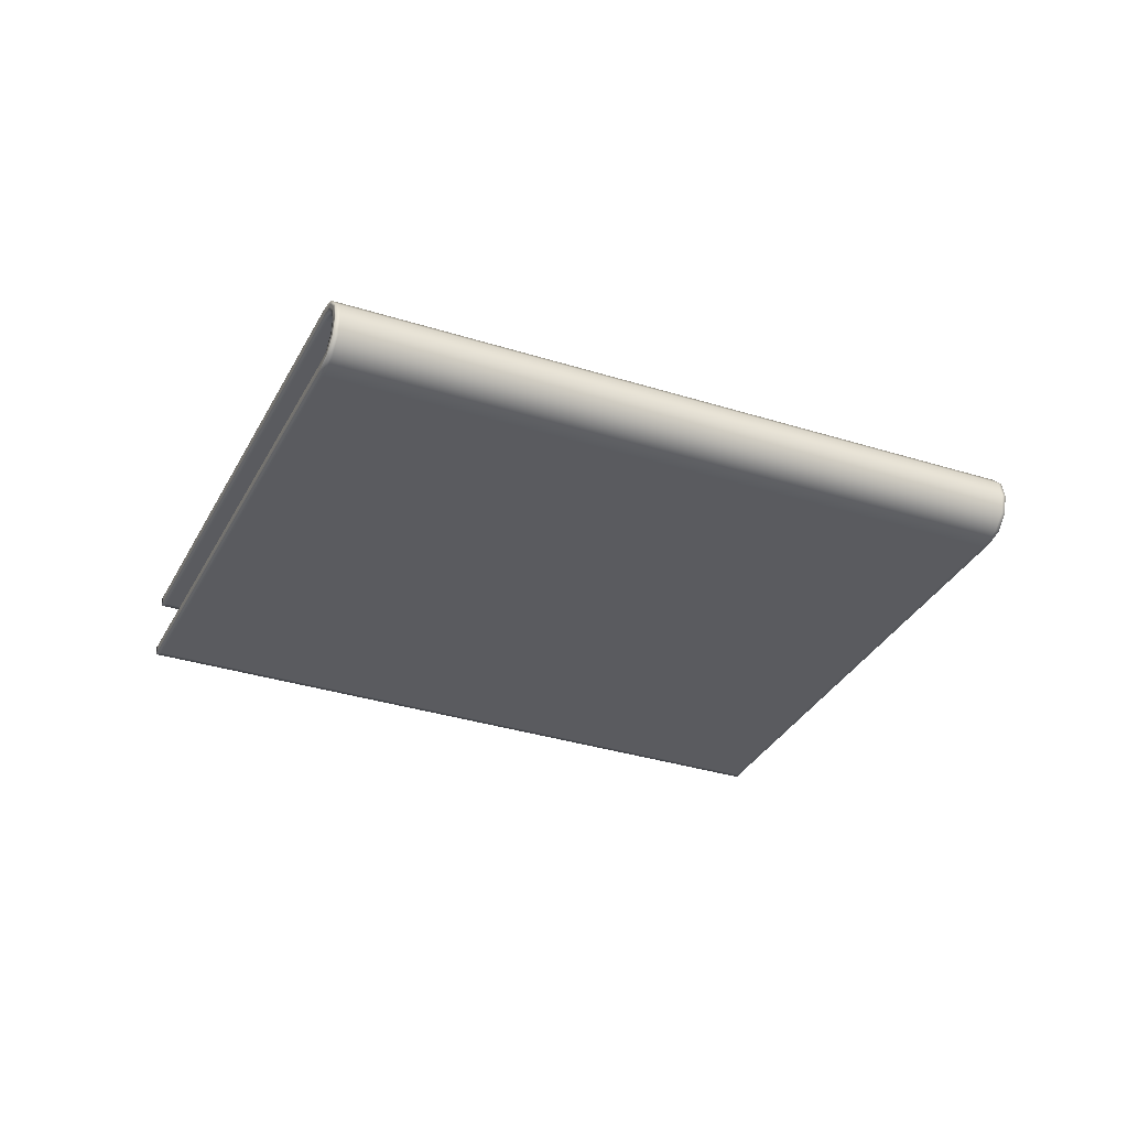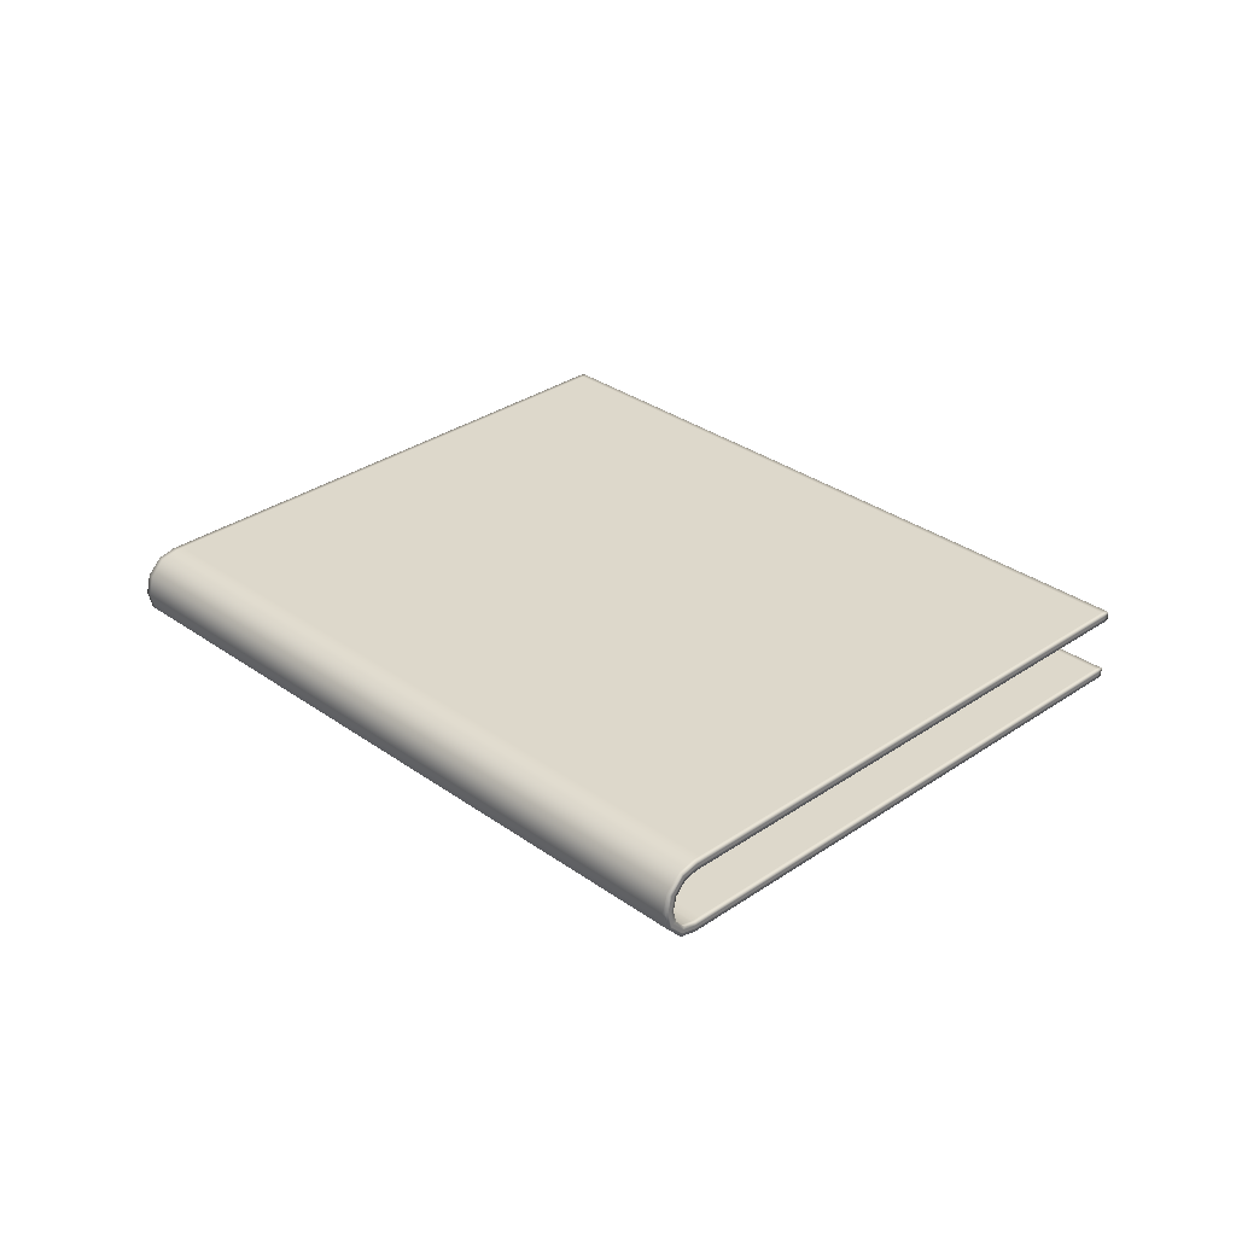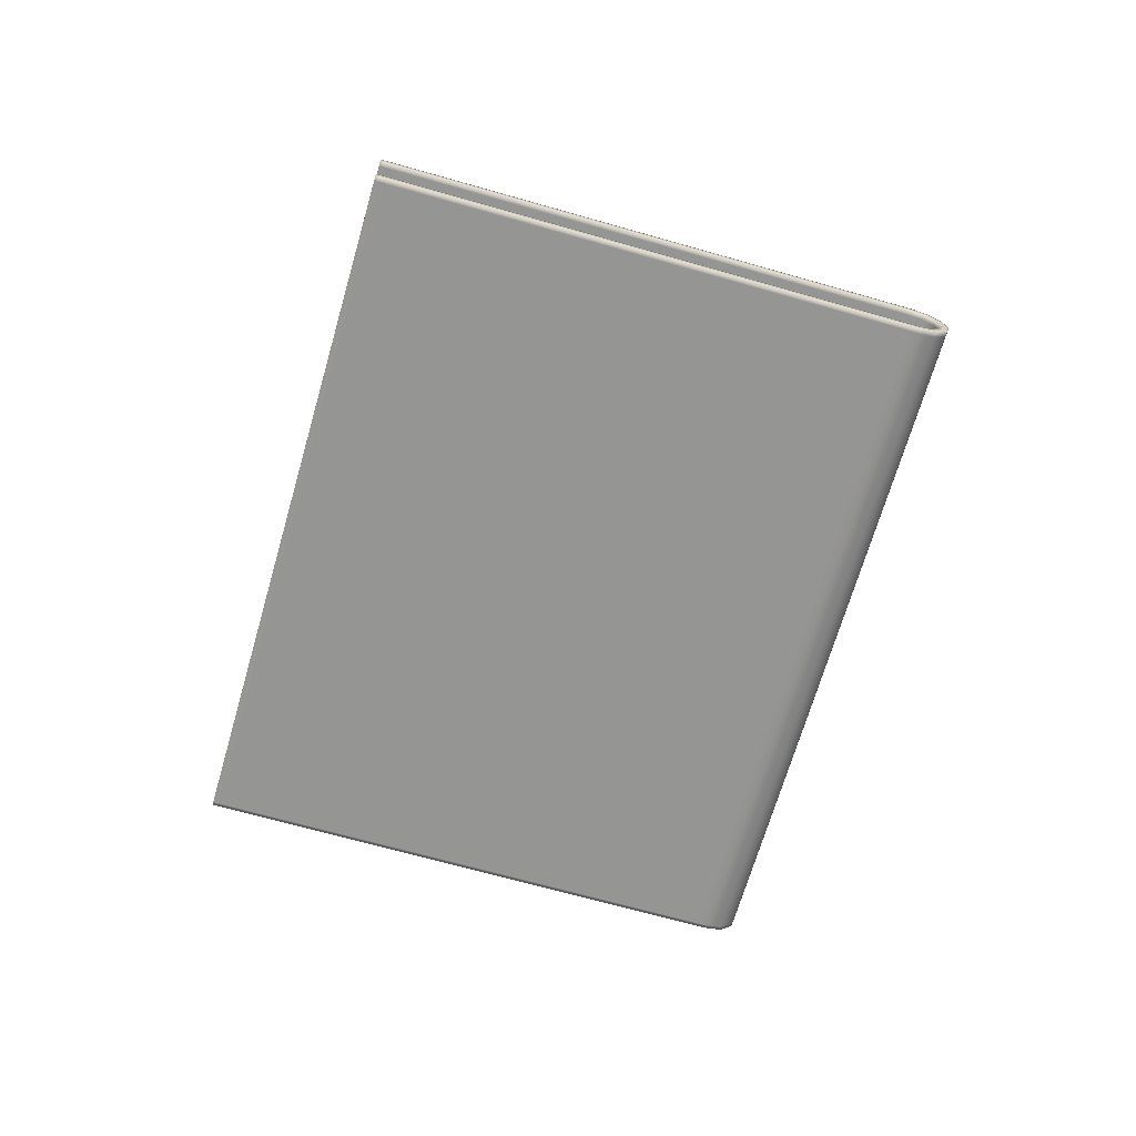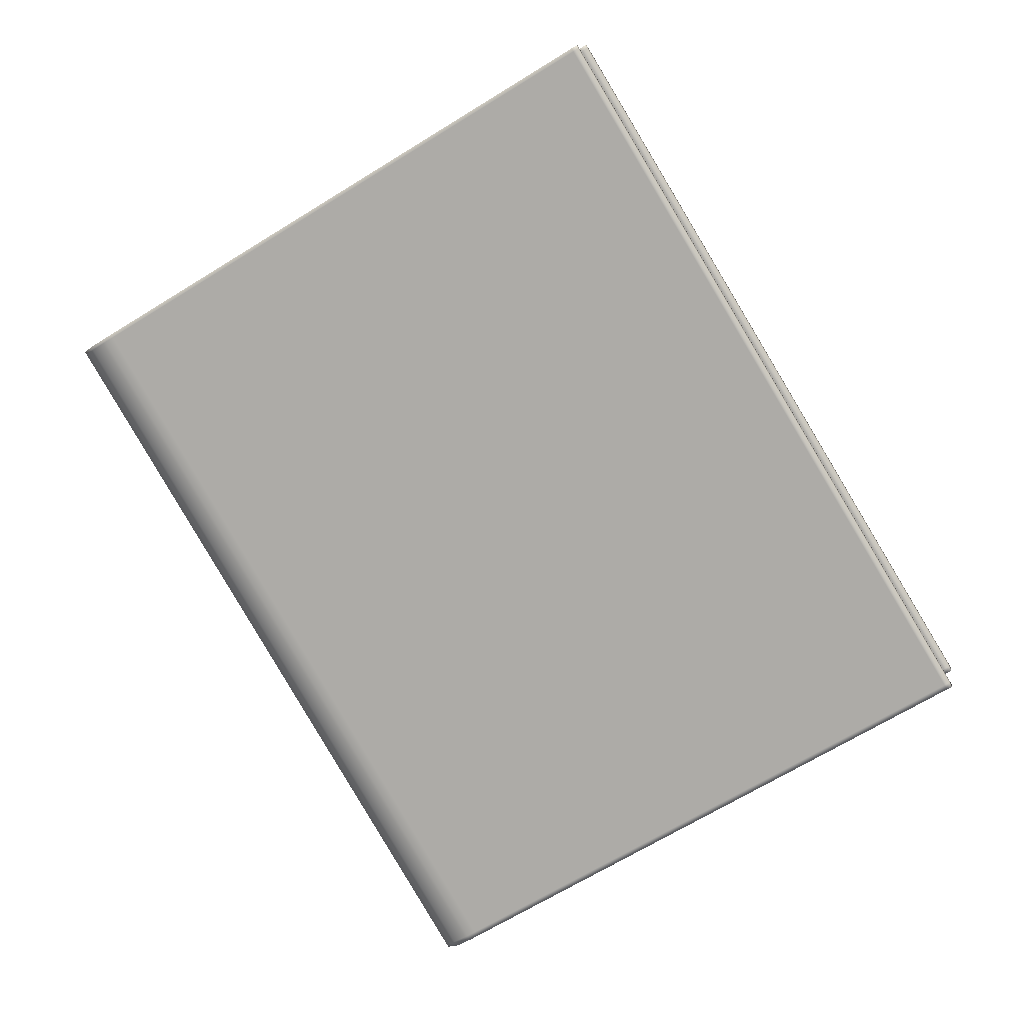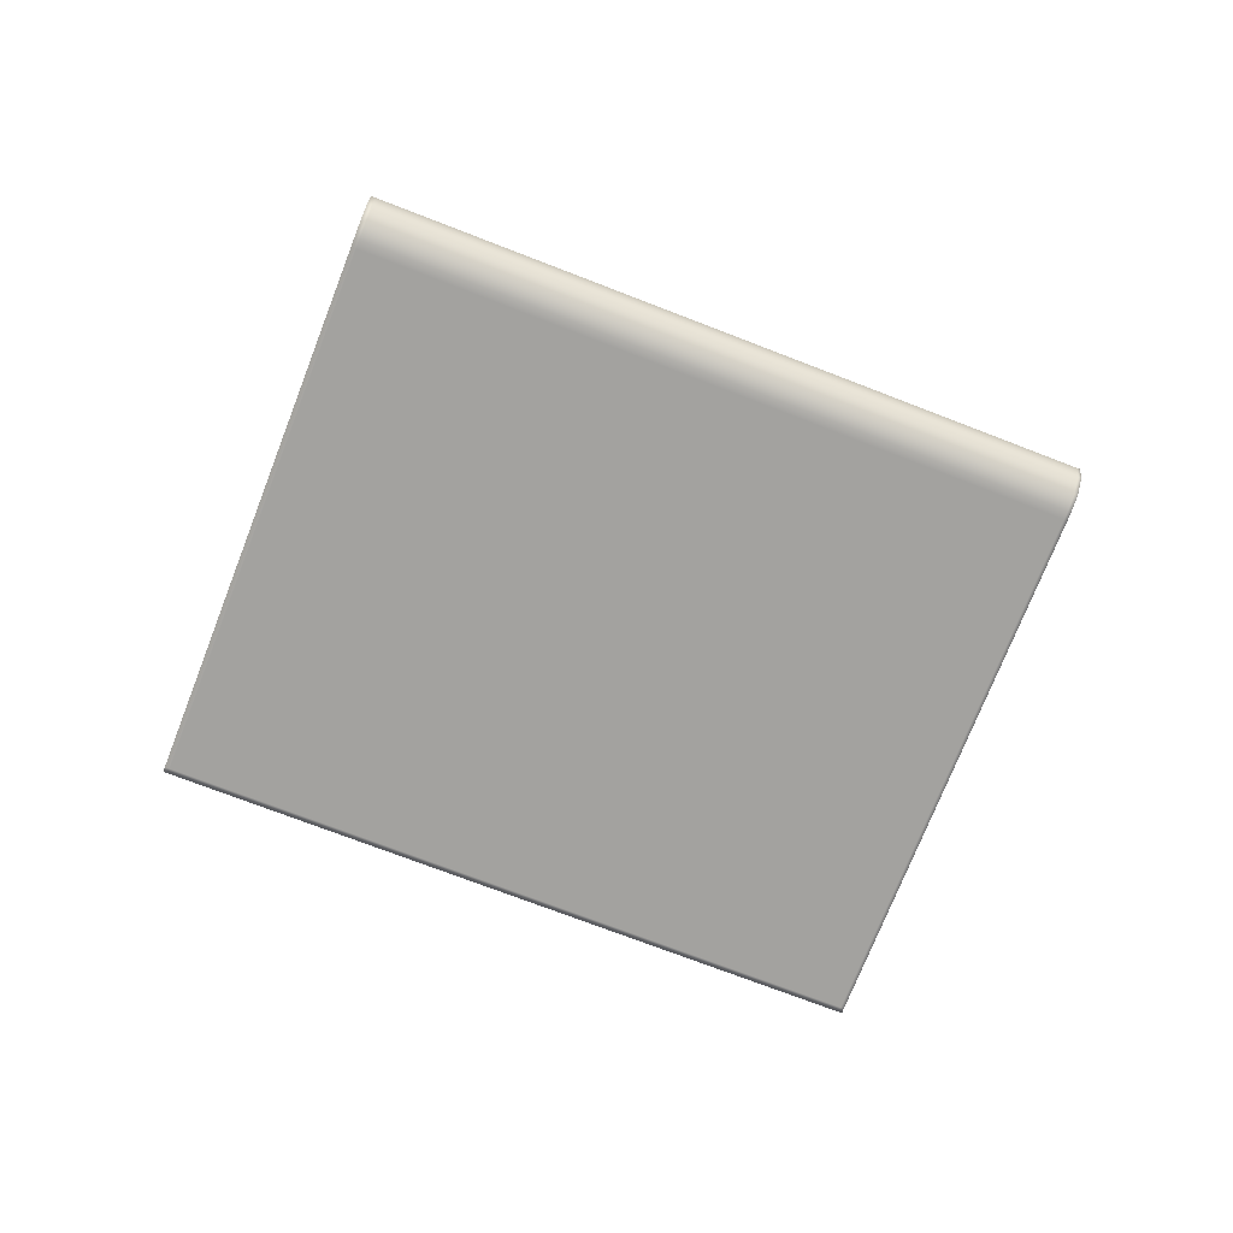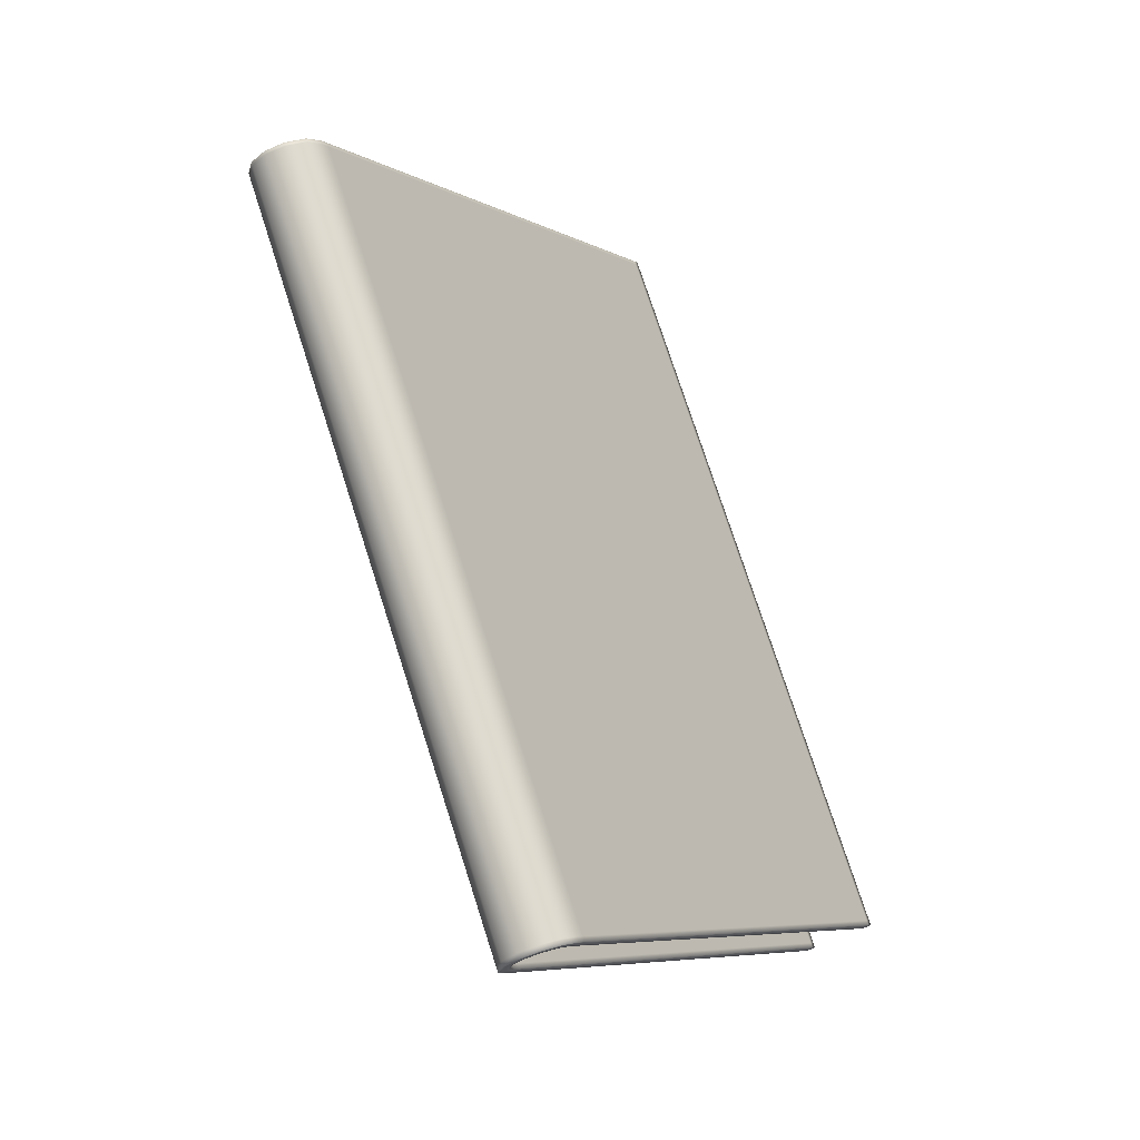
<metadata>
{"format":"obj","ext":"obj","renderer":"f3d","projection":"perspective","resolution":1024,"background":"white","views":[{"elev":-32.8,"azim":-145.1,"up":"+Y"},{"elev":31.4,"azim":-75.7,"up":"+Y"},{"elev":-67.4,"azim":132.7,"up":"+Y"},{"elev":11.1,"azim":9.6,"up":"+Z"},{"elev":-72.4,"azim":-142.5,"up":"+Y"},{"elev":-42.7,"azim":-54.1,"up":"+Z"}]}
</metadata>
<code>
o Mesh063
v 1.642 0.3545 -0.8258
v 1.64 0.3538 -0.8273
v 1.64 0.3538 -0.8283
v 1.643 0.3545 -0.8268
v 1.643 0.3566 -0.8268
v 1.639 0.3557 -0.8288
v 1.639 0.3557 -0.8278
v 1.642 0.3566 -0.8258
v 1.637 0.3524 -0.8304
v 1.636 0.3524 -0.8295
v 1.638 0.3512 -0.8286
v 1.638 0.3512 -0.8295
v 1.637 0.3483 -0.8289
v 1.638 0.3483 -0.8299
v 1.636 0.3483 -0.831
v 1.635 0.3483 -0.83
v 1.637 0.3441 -0.8304
v 1.636 0.3441 -0.8295
v 1.638 0.3453 -0.8286
v 1.638 0.3453 -0.8295
v 1.64 0.3428 -0.8273
v 1.64 0.3428 -0.8283
v 1.639 0.3409 -0.8288
v 1.639 0.3409 -0.8278
v 1.643 0.34 -0.8268
v 1.642 0.34 -0.8258
v 1.642 0.3421 -0.8258
v 1.643 0.3421 -0.8268
v 1.753 0.3566 -0.7601
v 1.751 0.3566 -0.7607
v 1.751 0.3566 -0.7598
v 1.752 0.3566 -0.7591
v 1.751 0.3545 -0.7607
v 1.753 0.3545 -0.7601
v 1.752 0.3545 -0.7591
v 1.751 0.3545 -0.7598
v 1.752 0.34 -0.7607
v 1.753 0.34 -0.7601
v 1.752 0.34 -0.7591
v 1.751 0.34 -0.7597
v 1.753 0.3421 -0.7601
v 1.752 0.3421 -0.7607
v 1.751 0.3421 -0.7597
v 1.752 0.3421 -0.7591
v 1.644 0.3566 -0.8259
v 1.643 0.3566 -0.8268
v 1.642 0.3566 -0.8258
v 1.644 0.3566 -0.8249
v 1.644 0.3545 -0.8259
v 1.644 0.3545 -0.8249
v 1.645 0.34 -0.8257
v 1.644 0.34 -0.8247
v 1.645 0.3421 -0.8257
v 1.644 0.3421 -0.8247
v 1.557 0.3545 -0.686
v 1.555 0.3538 -0.6875
v 1.555 0.3538 -0.6882
v 1.558 0.3545 -0.6866
v 1.554 0.3557 -0.6886
v 1.558 0.3566 -0.6866
v 1.554 0.3557 -0.688
v 1.557 0.3566 -0.686
v 1.552 0.3524 -0.6903
v 1.551 0.3524 -0.6896
v 1.553 0.3512 -0.6887
v 1.553 0.3512 -0.6894
v 1.552 0.3483 -0.6891
v 1.553 0.3483 -0.6898
v 1.551 0.3483 -0.6909
v 1.55 0.3483 -0.6902
v 1.552 0.3441 -0.6903
v 1.551 0.3441 -0.6896
v 1.553 0.3453 -0.6887
v 1.553 0.3453 -0.6894
v 1.555 0.3428 -0.6875
v 1.555 0.3428 -0.6882
v 1.554 0.3409 -0.6886
v 1.554 0.3409 -0.688
v 1.558 0.34 -0.6866
v 1.557 0.34 -0.686
v 1.557 0.3421 -0.686
v 1.558 0.3421 -0.6866
v 1.666 0.3566 -0.6206
v 1.667 0.3566 -0.62
v 1.666 0.3566 -0.62
v 1.667 0.3566 -0.6193
v 1.667 0.3545 -0.62
v 1.666 0.3545 -0.6206
v 1.667 0.3545 -0.6193
v 1.666 0.3545 -0.62
v 1.667 0.34 -0.62
v 1.666 0.34 -0.6206
v 1.667 0.34 -0.6193
v 1.666 0.34 -0.6199
v 1.666 0.3421 -0.6206
v 1.667 0.3421 -0.62
v 1.666 0.3421 -0.6199
v 1.667 0.3421 -0.6193
v 1.558 0.3566 -0.6866
v 1.559 0.3566 -0.6857
v 1.557 0.3566 -0.686
v 1.559 0.3566 -0.6851
v 1.559 0.3545 -0.6857
v 1.559 0.3545 -0.6851
v 1.559 0.34 -0.6856
v 1.559 0.34 -0.6849
v 1.559 0.3421 -0.6856
v 1.559 0.3421 -0.6849
v 1.643 0.3558 -0.8268
v 1.64 0.355 -0.8286
v 1.554 0.355 -0.6878
v 1.557 0.3558 -0.686
v 1.552 0.352 -0.6893
v 1.637 0.352 -0.8301
v 1.636 0.3483 -0.8306
v 1.551 0.3483 -0.6898
v 1.552 0.3446 -0.6893
v 1.637 0.3446 -0.8301
v 1.64 0.3416 -0.8286
v 1.554 0.3416 -0.6878
v 1.557 0.3407 -0.686
v 1.643 0.3407 -0.8268
v 1.666 0.3558 -0.62
v 1.667 0.3558 -0.6193
v 1.667 0.3566 -0.6193
v 1.666 0.3566 -0.62
v 1.753 0.3558 -0.7601
v 1.751 0.3558 -0.7607
v 1.751 0.3566 -0.7607
v 1.753 0.3566 -0.7601
v 1.752 0.3407 -0.7607
v 1.753 0.3407 -0.7601
v 1.667 0.3407 -0.6193
v 1.666 0.3407 -0.6199
v 1.559 0.3558 -0.6851
v 1.559 0.3566 -0.6851
v 1.644 0.3558 -0.8259
v 1.644 0.3566 -0.8259
v 1.645 0.3407 -0.8257
v 1.559 0.3407 -0.6849
v 1.752 0.3407 -0.7591
v 1.752 0.3558 -0.7591
v 1.752 0.3566 -0.7591
v 1.667 0.3407 -0.62
v 1.667 0.3558 -0.62
v 1.667 0.3566 -0.62
v 1.64 0.3544 -0.8285
v 1.643 0.3552 -0.8268
v 1.554 0.3544 -0.6877
v 1.557 0.3552 -0.686
v 1.552 0.3516 -0.689
v 1.638 0.3516 -0.8298
v 1.637 0.3483 -0.8303
v 1.552 0.3483 -0.6895
v 1.552 0.3449 -0.689
v 1.638 0.3449 -0.8298
v 1.64 0.3422 -0.8285
v 1.554 0.3422 -0.6877
v 1.557 0.3414 -0.686
v 1.643 0.3414 -0.8268
v 1.667 0.3552 -0.6193
v 1.666 0.3552 -0.62
v 1.751 0.3552 -0.7607
v 1.753 0.3552 -0.7601
v 1.752 0.3414 -0.7607
v 1.753 0.3414 -0.7601
v 1.667 0.3414 -0.6193
v 1.666 0.3414 -0.6199
v 1.559 0.3552 -0.6851
v 1.644 0.3552 -0.8259
v 1.645 0.3414 -0.8257
v 1.559 0.3414 -0.6849
v 1.752 0.3414 -0.7591
v 1.752 0.3552 -0.7591
v 1.667 0.3414 -0.62
v 1.667 0.3552 -0.62
f 1 2 3
f 1 3 4
f 5 6 7
f 5 7 8
f 6 9 10
f 6 10 7
f 2 11 12
f 2 12 3
f 11 13 14
f 11 14 12
f 9 15 16
f 9 16 10
f 17 18 16
f 17 16 15
f 19 20 14
f 19 14 13
f 21 22 20
f 21 20 19
f 23 24 18
f 23 18 17
f 25 26 24
f 25 24 23
f 27 28 22
f 27 22 21
f 29 30 31
f 29 31 32
f 33 34 35
f 33 35 36
f 37 38 39
f 37 39 40
f 41 42 43
f 41 43 44
f 45 46 47
f 45 47 48
f 30 45 48
f 30 48 31
f 49 33 36
f 49 36 50
f 4 49 50
f 4 50 1
f 51 37 40
f 51 40 52
f 25 51 52
f 25 52 26
f 53 28 27
f 53 27 54
f 42 53 54
f 42 54 43
f 55 56 57
f 55 57 58
f 58 57 2
f 58 2 1
f 8 7 59
f 8 59 60
f 60 59 61
f 60 61 62
f 7 10 63
f 7 63 59
f 59 63 64
f 59 64 61
f 56 65 66
f 56 66 57
f 57 66 11
f 57 11 2
f 65 67 68
f 65 68 66
f 66 68 13
f 66 13 11
f 10 16 69
f 10 69 63
f 63 69 70
f 63 70 64
f 18 71 69
f 18 69 16
f 71 72 70
f 71 70 69
f 73 74 68
f 73 68 67
f 74 19 13
f 74 13 68
f 75 76 74
f 75 74 73
f 76 21 19
f 76 19 74
f 24 77 71
f 24 71 18
f 77 78 72
f 77 72 71
f 26 79 77
f 26 77 24
f 79 80 78
f 79 78 77
f 81 82 76
f 81 76 75
f 82 27 21
f 82 21 76
f 32 31 83
f 32 83 84
f 84 83 85
f 84 85 86
f 36 35 87
f 36 87 88
f 88 87 89
f 88 89 90
f 40 39 91
f 40 91 92
f 92 91 93
f 92 93 94
f 44 43 95
f 44 95 96
f 96 95 97
f 96 97 98
f 48 47 99
f 48 99 100
f 100 99 101
f 100 101 102
f 31 48 100
f 31 100 83
f 83 100 102
f 83 102 85
f 50 36 88
f 50 88 103
f 103 88 90
f 103 90 104
f 1 50 103
f 1 103 58
f 58 103 104
f 58 104 55
f 52 40 92
f 52 92 105
f 105 92 94
f 105 94 106
f 26 52 105
f 26 105 79
f 79 105 106
f 79 106 80
f 54 27 82
f 54 82 107
f 107 82 81
f 107 81 108
f 43 54 107
f 43 107 95
f 95 107 108
f 95 108 97
f 109 110 6
f 109 6 5
f 62 61 111
f 62 111 112
f 61 64 113
f 61 113 111
f 110 114 9
f 110 9 6
f 114 115 15
f 114 15 9
f 64 70 116
f 64 116 113
f 72 117 116
f 72 116 70
f 118 17 15
f 118 15 115
f 119 23 17
f 119 17 118
f 78 120 117
f 78 117 72
f 80 121 120
f 80 120 78
f 122 25 23
f 122 23 119
f 123 124 125
f 123 125 126
f 127 128 129
f 127 129 130
f 38 37 131
f 38 131 132
f 94 93 133
f 94 133 134
f 135 123 126
f 135 126 136
f 112 135 136
f 112 136 62
f 137 109 5
f 137 5 138
f 128 137 138
f 128 138 129
f 51 25 122
f 51 122 139
f 37 51 139
f 37 139 131
f 106 94 134
f 106 134 140
f 80 106 140
f 80 140 121
f 39 38 132
f 39 132 141
f 142 127 130
f 142 130 143
f 91 39 141
f 91 141 144
f 93 91 144
f 93 144 133
f 145 142 143
f 145 143 146
f 124 145 146
f 124 146 125
f 4 3 147
f 4 147 148
f 148 147 110
f 148 110 109
f 112 111 149
f 112 149 150
f 150 149 56
f 150 56 55
f 111 113 151
f 111 151 149
f 149 151 65
f 149 65 56
f 3 12 152
f 3 152 147
f 147 152 114
f 147 114 110
f 12 14 153
f 12 153 152
f 152 153 115
f 152 115 114
f 113 116 154
f 113 154 151
f 151 154 67
f 151 67 65
f 117 155 154
f 117 154 116
f 155 73 67
f 155 67 154
f 20 156 153
f 20 153 14
f 156 118 115
f 156 115 153
f 22 157 156
f 22 156 20
f 157 119 118
f 157 118 156
f 120 158 155
f 120 155 117
f 158 75 73
f 158 73 155
f 121 159 158
f 121 158 120
f 159 81 75
f 159 75 158
f 28 160 157
f 28 157 22
f 160 122 119
f 160 119 157
f 90 89 161
f 90 161 162
f 162 161 124
f 162 124 123
f 34 33 163
f 34 163 164
f 164 163 128
f 164 128 127
f 132 131 165
f 132 165 166
f 166 165 42
f 166 42 41
f 134 133 167
f 134 167 168
f 168 167 98
f 168 98 97
f 104 90 162
f 104 162 169
f 169 162 123
f 169 123 135
f 55 104 169
f 55 169 150
f 150 169 135
f 150 135 112
f 49 4 148
f 49 148 170
f 170 148 109
f 170 109 137
f 33 49 170
f 33 170 163
f 163 170 137
f 163 137 128
f 139 122 160
f 139 160 171
f 171 160 28
f 171 28 53
f 131 139 171
f 131 171 165
f 165 171 53
f 165 53 42
f 140 134 168
f 140 168 172
f 172 168 97
f 172 97 108
f 121 140 172
f 121 172 159
f 159 172 108
f 159 108 81
f 141 132 166
f 141 166 173
f 173 166 41
f 173 41 44
f 35 34 164
f 35 164 174
f 174 164 127
f 174 127 142
f 144 141 173
f 144 173 175
f 175 173 44
f 175 44 96
f 133 144 175
f 133 175 167
f 167 175 96
f 167 96 98
f 87 35 174
f 87 174 176
f 176 174 142
f 176 142 145
f 89 87 176
f 89 176 161
f 161 176 145
f 161 145 124

</code>
